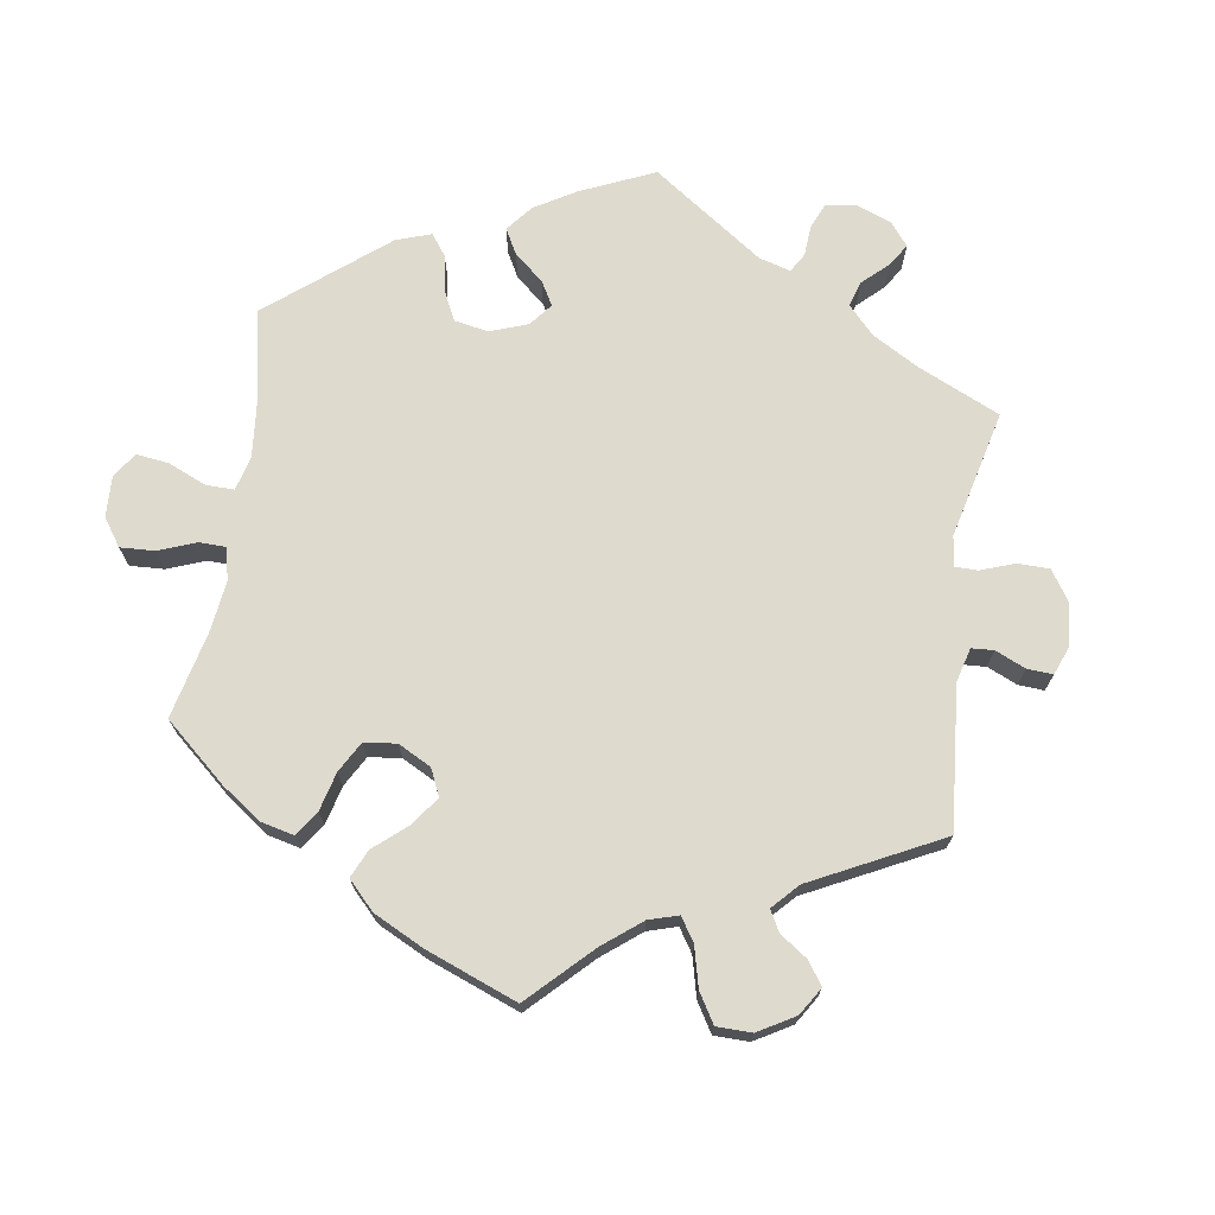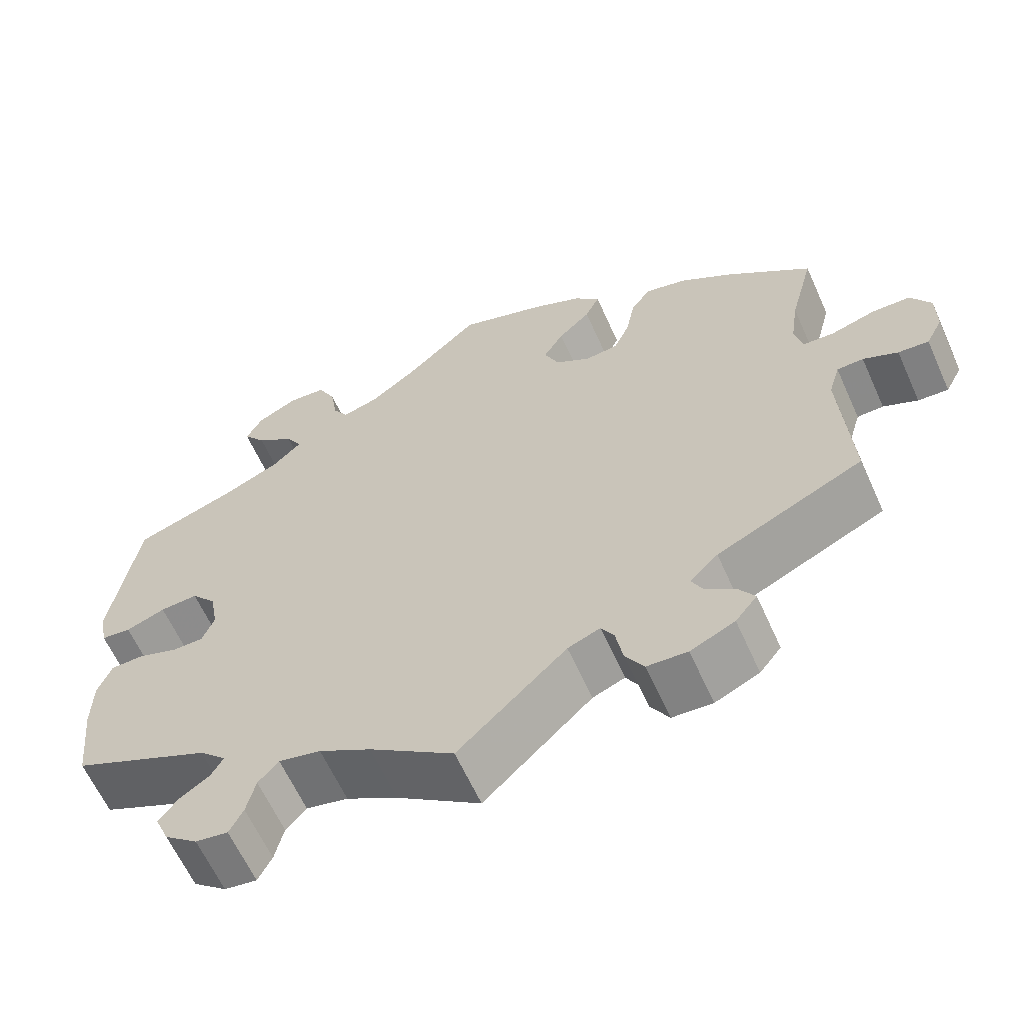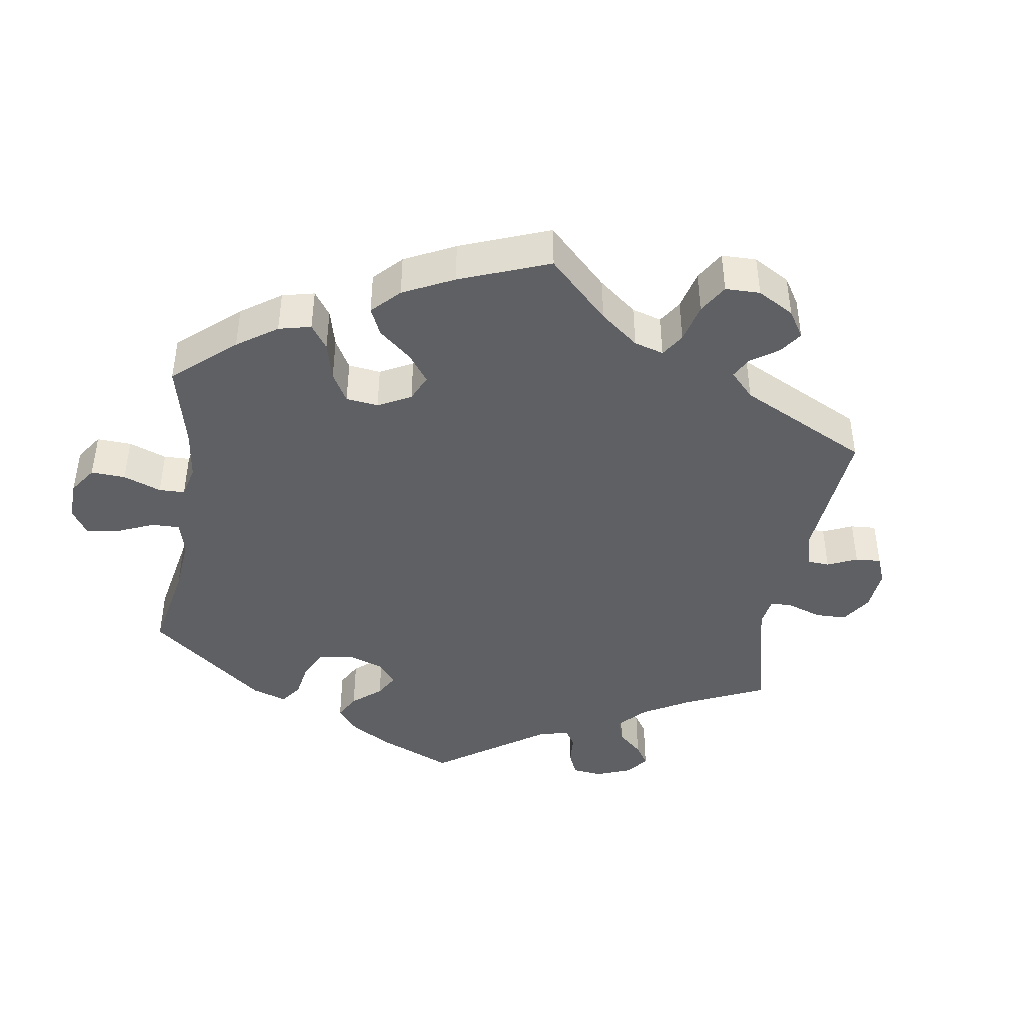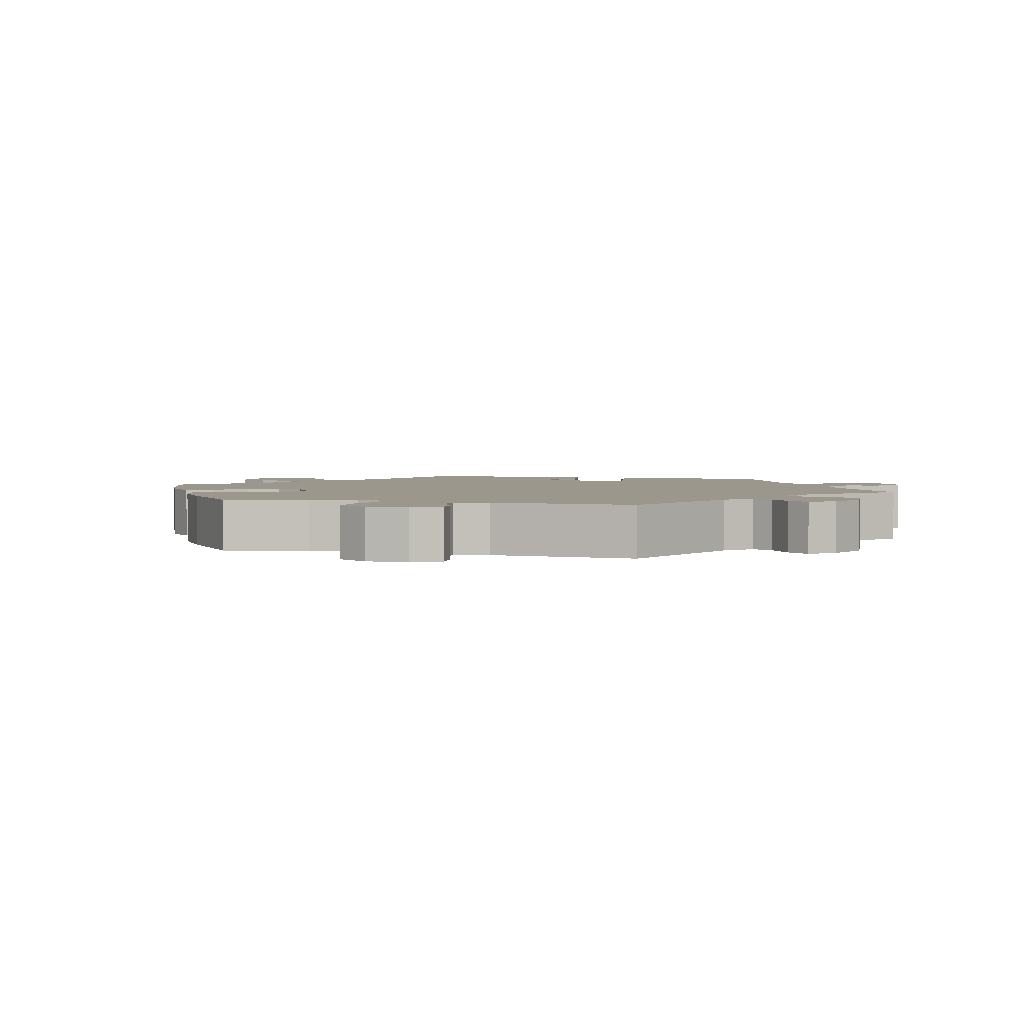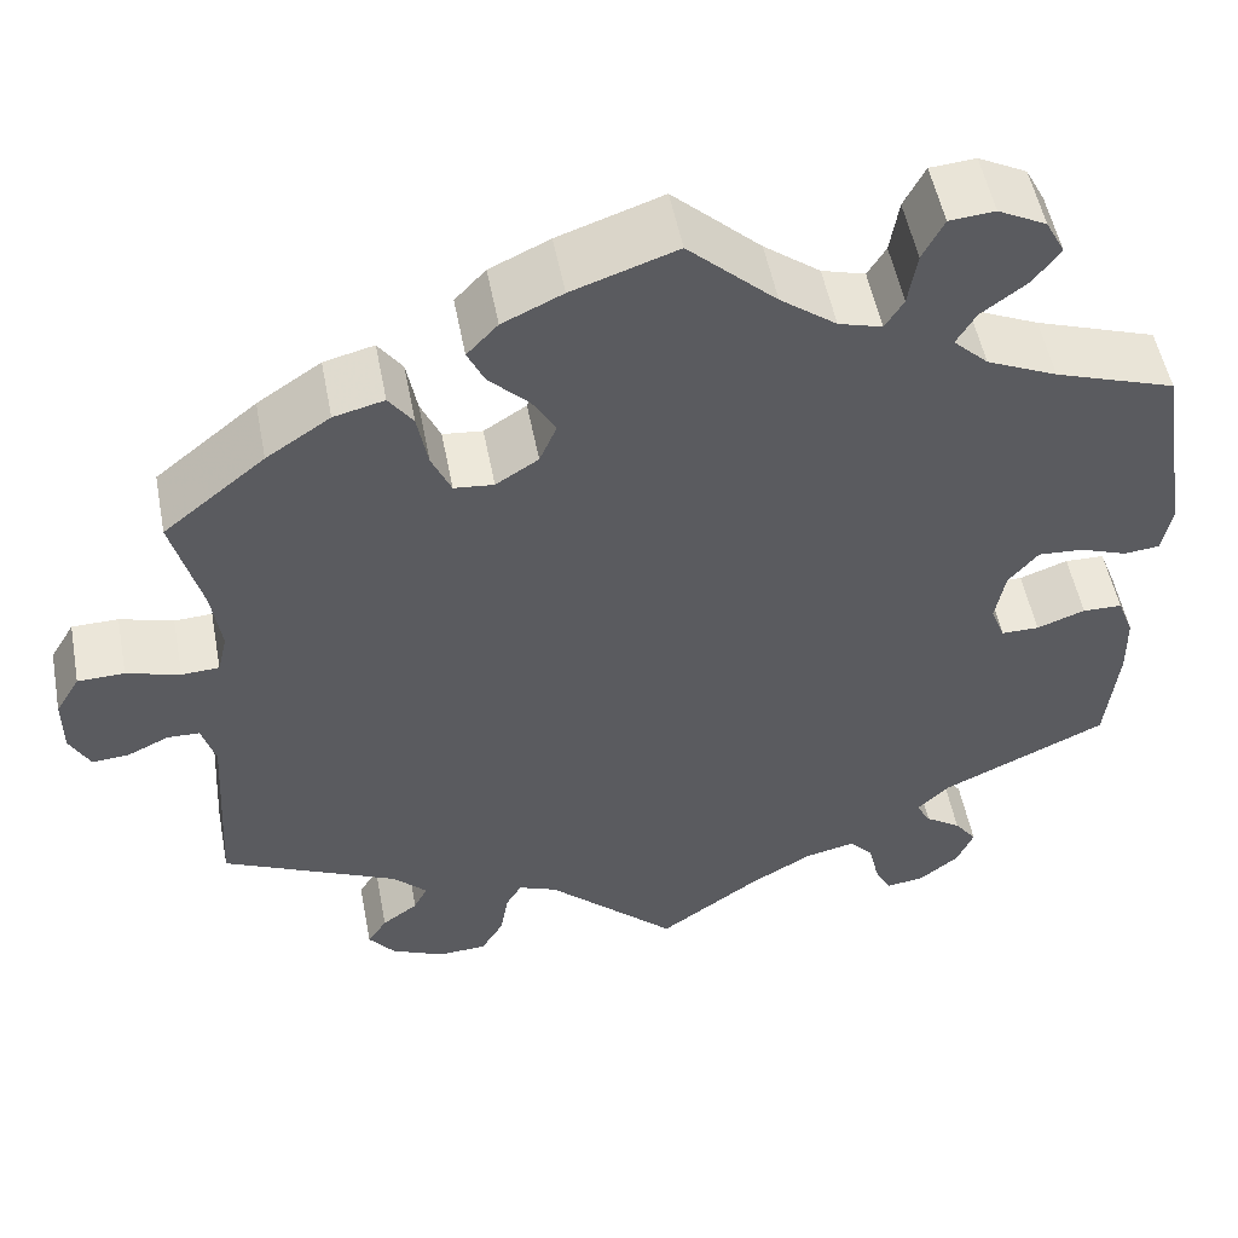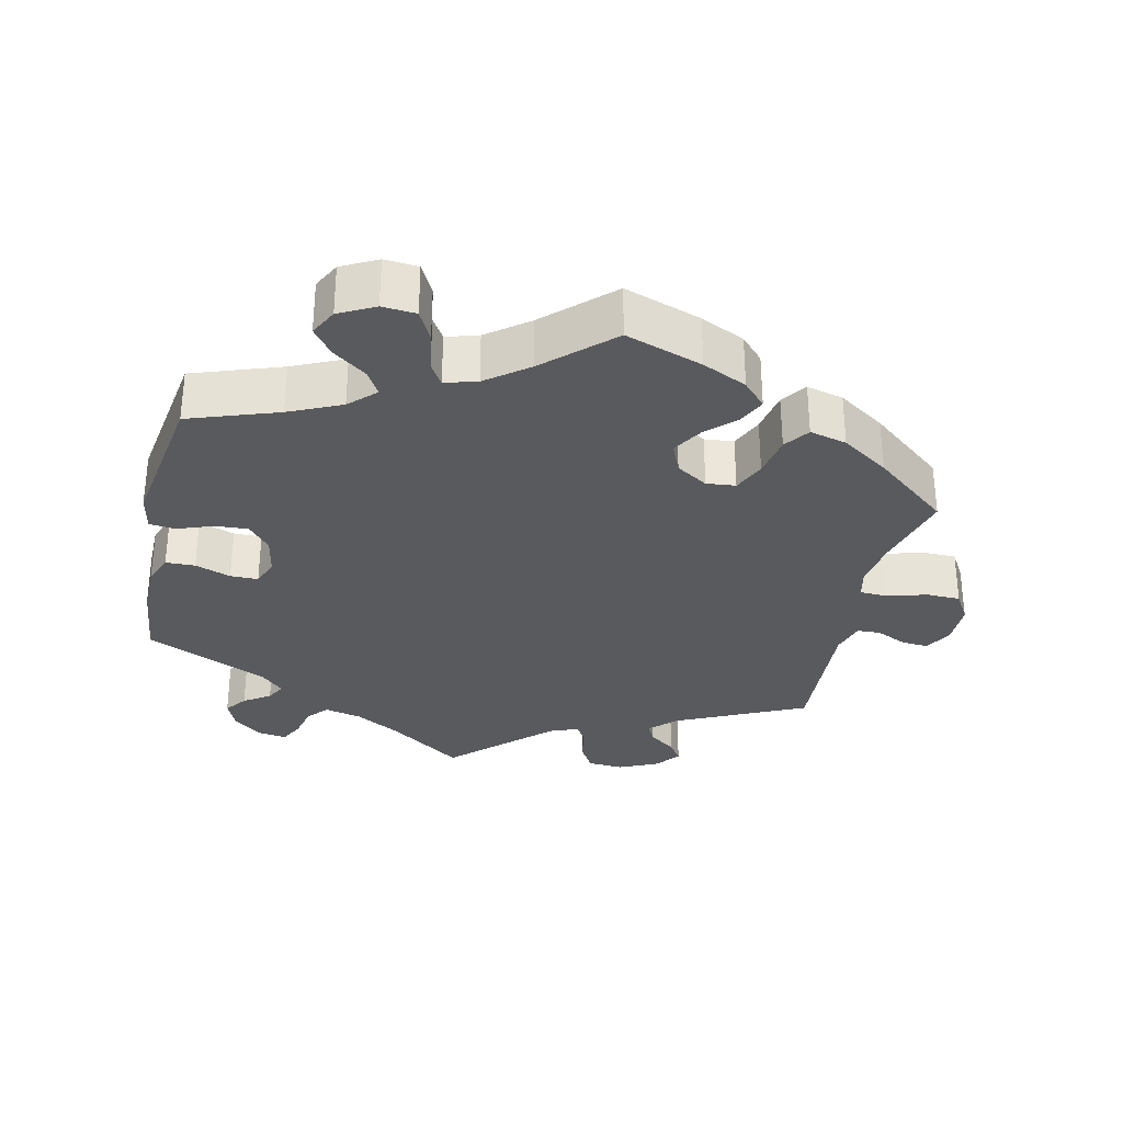
<metadata>
{"format":"obj","ext":"obj","renderer":"f3d","projection":"perspective","resolution":1024,"background":"white","views":[{"elev":71.1,"azim":68.7,"up":"+Y"},{"elev":-62.5,"azim":24.2,"up":"+Z"},{"elev":-42.7,"azim":51.1,"up":"+Y"},{"elev":2.9,"azim":105.1,"up":"+Y"},{"elev":52.5,"azim":169.2,"up":"+Z"},{"elev":-31.2,"azim":-12.5,"up":"+Y"}]}
</metadata>
<code>
v 0.471 0.07 0.176
v 0.461 0.07 0.108
v 0.471 0.07 0.066
v 0.51 0.07 0.064
v 0.565 0.07 0.08
v 0.613 0.07 0.079
v 0.638 0.07 0.037
v 0.638 0.07 -0.022
v 0.617 0.07 -0.062
v 0.579 0.07 -0.059
v 0.536 0.07 -0.039
v 0.503 0.07 -0.04
v 0.489 0.07 -0.087
v 0.501 0.07 -0.289
v 0.319 0.07 -0.374
v 0.284 0.07 -0.409
v 0.298 0.07 -0.437
v 0.335 0.07 -0.464
v 0.355 0.07 -0.494
v 0.328 0.07 -0.528
v 0.273 0.07 -0.553
v 0.223 0.07 -0.55
v 0.2 0.07 -0.512
v 0.191 0.07 -0.462
v 0.175 0.07 -0.435
v 0.135 0.07 -0.451
v 0.001 0.07 -0.578
v -0.103 0.07 -0.504
v -0.167 0.07 -0.467
v -0.219 0.07 -0.455
v -0.244 0.07 -0.483
v -0.255 0.07 -0.53
v -0.272 0.07 -0.563
v -0.312 0.07 -0.557
v -0.353 0.07 -0.524
v -0.37 0.07 -0.484
v -0.347 0.07 -0.453
v -0.31 0.07 -0.428
v -0.295 0.07 -0.401
v -0.328 0.07 -0.369
v -0.5 0.07 -0.289
v -0.512 0.07 -0.176
v -0.511 0.07 -0.109
v -0.494 0.07 -0.065
v -0.453 0.07 -0.064
v -0.403 0.07 -0.082
v -0.364 0.07 -0.082
v -0.349 0.07 -0.044
v -0.359 0.07 0.011
v -0.39 0.07 0.048
v -0.437 0.07 0.045
v -0.486 0.07 0.027
v -0.523 0.07 0.031
v -0.533 0.07 0.082
v -0.5 0.07 0.289
v -0.375 0.07 0.332
v -0.302 0.07 0.365
v -0.266 0.07 0.4
v -0.286 0.07 0.434
v -0.333 0.07 0.469
v -0.361 0.07 0.506
v -0.341 0.07 0.544
v -0.291 0.07 0.57
v -0.244 0.07 0.566
v -0.222 0.07 0.523
v -0.213 0.07 0.467
v -0.194 0.07 0.436
v -0.149 0.07 0.449
v -0.091 0.07 0.493
v 0 0.07 0.578
v 0.108 0.07 0.541
v 0.17 0.07 0.512
v 0.202 0.07 0.478
v 0.184 0.07 0.44
v 0.144 0.07 0.401
v 0.119 0.07 0.359
v 0.137 0.07 0.317
v 0.181 0.07 0.289
v 0.222 0.07 0.293
v 0.242 0.07 0.338
v 0.253 0.07 0.397
v 0.278 0.07 0.432
v 0.33 0.07 0.419
v 0.396 0.07 0.375
v 0.501 0.07 0.29
v 0.471 0 0.176
v 0.461 0 0.108
v 0.471 0 0.066
v 0.51 0 0.064
v 0.565 0 0.08
v 0.613 0 0.079
v 0.638 0 0.037
v 0.638 0 -0.022
v 0.617 0 -0.062
v 0.579 0 -0.059
v 0.536 0 -0.039
v 0.503 0 -0.04
v 0.489 0 -0.087
v 0.501 0 -0.289
v 0.319 0 -0.374
v 0.284 0 -0.409
v 0.298 0 -0.437
v 0.335 0 -0.464
v 0.355 0 -0.494
v 0.328 0 -0.528
v 0.273 0 -0.553
v 0.223 0 -0.55
v 0.2 0 -0.512
v 0.191 0 -0.462
v 0.175 0 -0.435
v 0.135 0 -0.451
v 0.001 0 -0.578
v -0.103 0 -0.504
v -0.167 0 -0.467
v -0.219 0 -0.455
v -0.244 0 -0.483
v -0.255 0 -0.53
v -0.272 0 -0.563
v -0.312 0 -0.557
v -0.353 0 -0.524
v -0.37 0 -0.484
v -0.347 0 -0.453
v -0.31 0 -0.428
v -0.295 0 -0.401
v -0.328 0 -0.369
v -0.5 0 -0.289
v -0.512 0 -0.176
v -0.511 0 -0.109
v -0.494 0 -0.065
v -0.453 0 -0.064
v -0.403 0 -0.082
v -0.364 0 -0.082
v -0.349 0 -0.044
v -0.359 0 0.011
v -0.39 0 0.048
v -0.437 0 0.045
v -0.486 0 0.027
v -0.523 0 0.031
v -0.533 0 0.082
v -0.5 0 0.289
v -0.375 0 0.332
v -0.302 0 0.365
v -0.266 0 0.4
v -0.286 0 0.434
v -0.333 0 0.469
v -0.361 0 0.506
v -0.341 0 0.544
v -0.291 0 0.57
v -0.244 0 0.566
v -0.222 0 0.523
v -0.213 0 0.467
v -0.194 0 0.436
v -0.149 0 0.449
v -0.091 0 0.493
v 0 0 0.578
v 0.108 0 0.541
v 0.17 0 0.512
v 0.202 0 0.478
v 0.184 0 0.44
v 0.144 0 0.401
v 0.119 0 0.359
v 0.137 0 0.317
v 0.181 0 0.289
v 0.222 0 0.293
v 0.242 0 0.338
v 0.253 0 0.397
v 0.278 0 0.432
v 0.33 0 0.419
v 0.396 0 0.375
v 0.501 0 0.29
f 84 85 1
f 83 84 1 2
f 80 81 82 83
f 79 80 83 2
f 78 79 2 3
f 77 78 3
f 72 73 74 75
f 72 75 76
f 69 70 71 72
f 68 69 72 76
f 67 68 76 77
f 63 64 65 66
f 63 66 67
f 62 63 67
f 59 60 61 62
f 58 59 62 67
f 57 58 67 77
f 53 54 55 56
f 51 52 53 56
f 50 51 56 57
f 49 50 57 77
f 43 44 45 46
f 43 46 47
f 40 41 42 43
f 39 40 43 47
f 35 36 37 38
f 35 38 39
f 34 35 39
f 31 32 33 34
f 30 31 34 39
f 29 30 39 47
f 26 27 28
f 25 26 28 29
f 21 22 23 24
f 21 24 25
f 20 21 25
f 17 18 19 20
f 16 17 20 25
f 15 16 25 29
f 13 14 15 29
f 8 9 10 11
f 8 11 12
f 7 8 12
f 4 5 6 7
f 3 4 7 12
f 48 49 77 3
f 13 29 47 48
f 3 12 13 48
f 86 170 169
f 87 86 169 168
f 168 167 166 165
f 87 168 165 164
f 88 87 164 163
f 88 163 162
f 160 159 158 157
f 161 160 157
f 157 156 155 154
f 161 157 154 153
f 162 161 153 152
f 151 150 149 148
f 152 151 148
f 152 148 147
f 147 146 145 144
f 152 147 144 143
f 162 152 143 142
f 141 140 139 138
f 141 138 137 136
f 142 141 136 135
f 162 142 135 134
f 131 130 129 128
f 132 131 128
f 128 127 126 125
f 132 128 125 124
f 123 122 121 120
f 124 123 120
f 124 120 119
f 119 118 117 116
f 124 119 116 115
f 132 124 115 114
f 113 112 111
f 114 113 111 110
f 109 108 107 106
f 110 109 106
f 110 106 105
f 105 104 103 102
f 110 105 102 101
f 114 110 101 100
f 114 100 99 98
f 96 95 94 93
f 97 96 93
f 97 93 92
f 92 91 90 89
f 97 92 89 88
f 88 162 134 133
f 133 132 114 98
f 133 98 97 88
f 1 86 87 2
f 2 87 88 3
f 3 88 89 4
f 4 89 90 5
f 5 90 91 6
f 6 91 92 7
f 7 92 93 8
f 8 93 94 9
f 9 94 95 10
f 10 95 96 11
f 11 96 97 12
f 12 97 98 13
f 13 98 99 14
f 14 99 100 15
f 15 100 101 16
f 16 101 102 17
f 17 102 103 18
f 18 103 104 19
f 19 104 105 20
f 20 105 106 21
f 21 106 107 22
f 22 107 108 23
f 23 108 109 24
f 24 109 110 25
f 25 110 111 26
f 26 111 112 27
f 27 112 113 28
f 28 113 114 29
f 29 114 115 30
f 30 115 116 31
f 31 116 117 32
f 32 117 118 33
f 33 118 119 34
f 34 119 120 35
f 35 120 121 36
f 36 121 122 37
f 37 122 123 38
f 38 123 124 39
f 39 124 125 40
f 40 125 126 41
f 41 126 127 42
f 42 127 128 43
f 43 128 129 44
f 44 129 130 45
f 45 130 131 46
f 46 131 132 47
f 47 132 133 48
f 48 133 134 49
f 49 134 135 50
f 50 135 136 51
f 51 136 137 52
f 52 137 138 53
f 53 138 139 54
f 54 139 140 55
f 55 140 141 56
f 56 141 142 57
f 57 142 143 58
f 58 143 144 59
f 59 144 145 60
f 60 145 146 61
f 61 146 147 62
f 62 147 148 63
f 63 148 149 64
f 64 149 150 65
f 65 150 151 66
f 66 151 152 67
f 67 152 153 68
f 68 153 154 69
f 69 154 155 70
f 70 155 156 71
f 71 156 157 72
f 72 157 158 73
f 73 158 159 74
f 74 159 160 75
f 75 160 161 76
f 76 161 162 77
f 77 162 163 78
f 78 163 164 79
f 79 164 165 80
f 80 165 166 81
f 81 166 167 82
f 82 167 168 83
f 83 168 169 84
f 84 169 170 85
f 85 170 86 1

</code>
